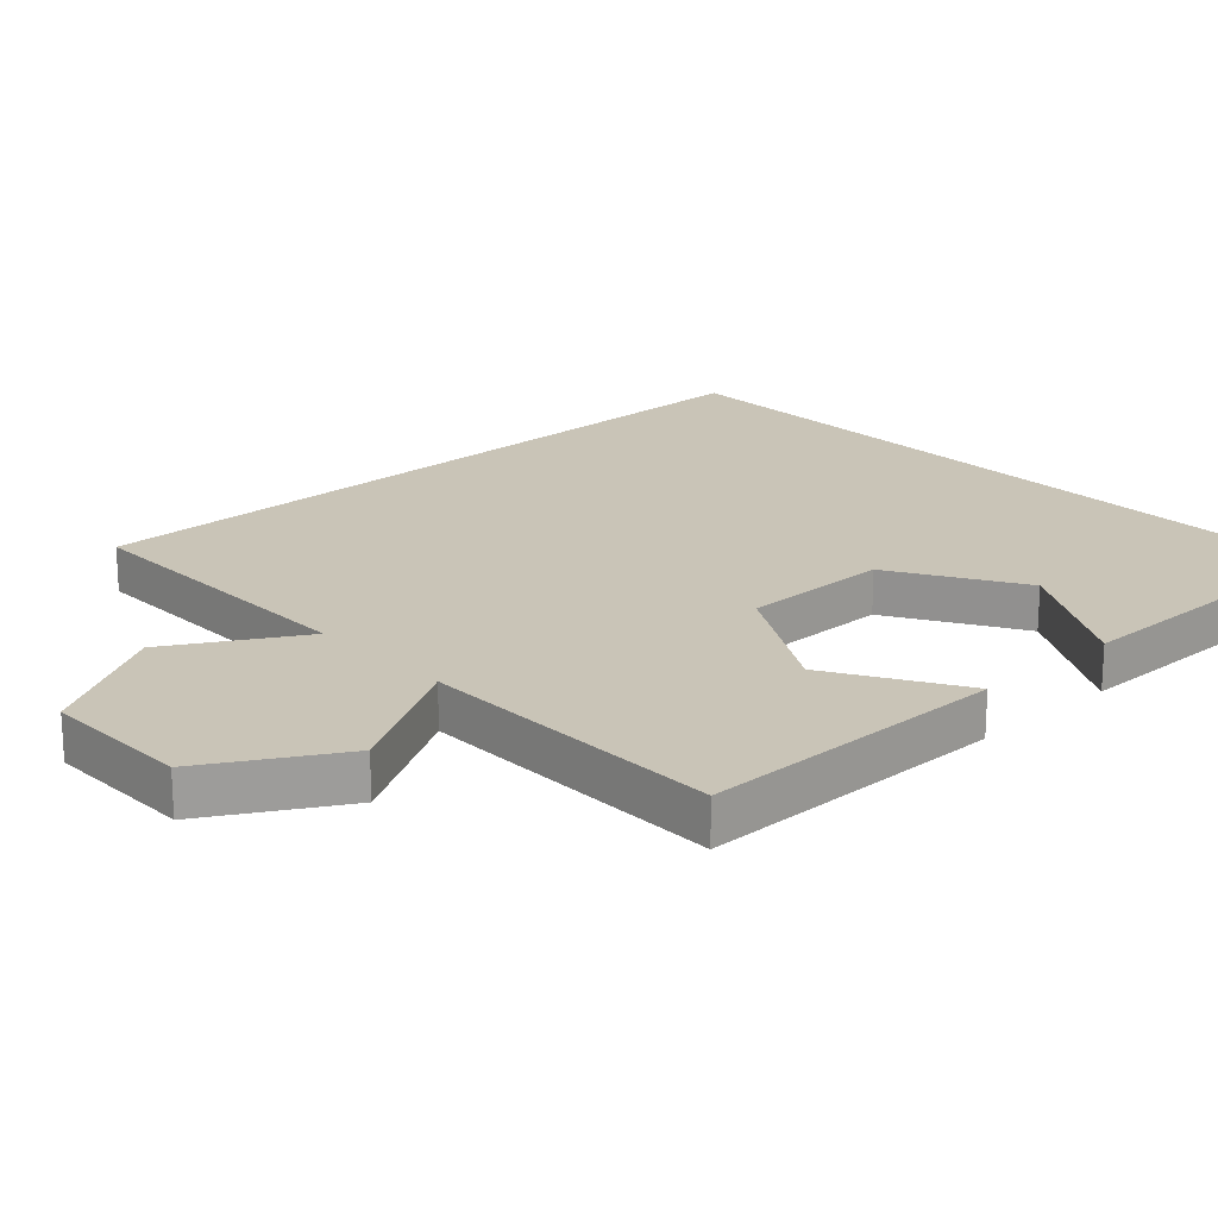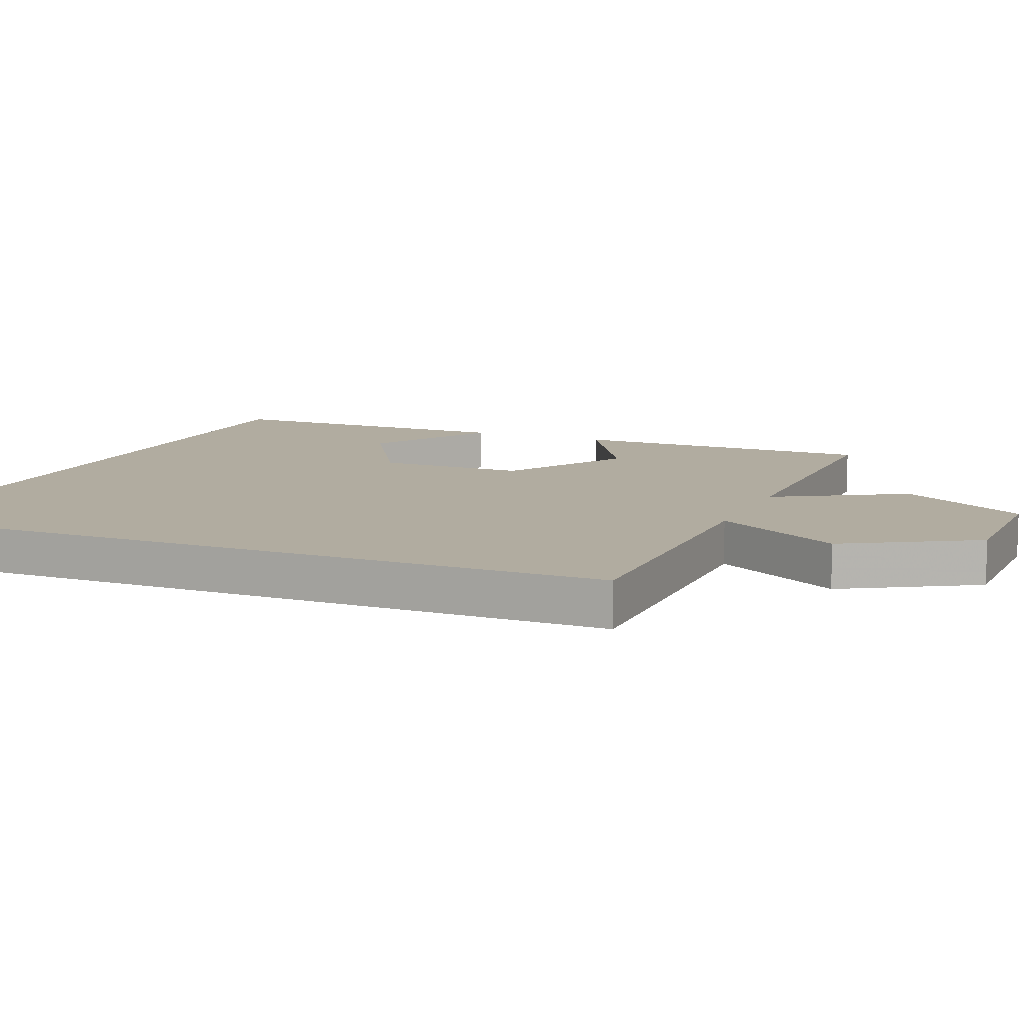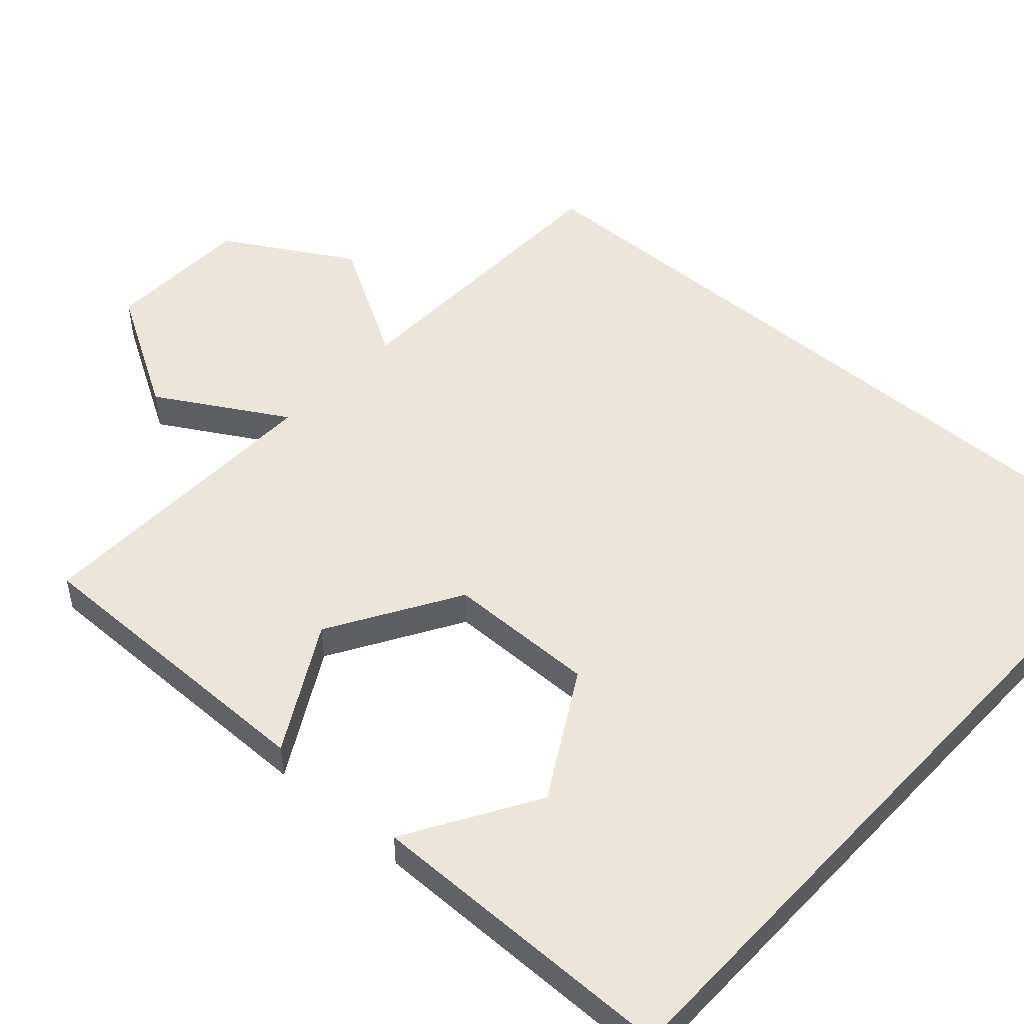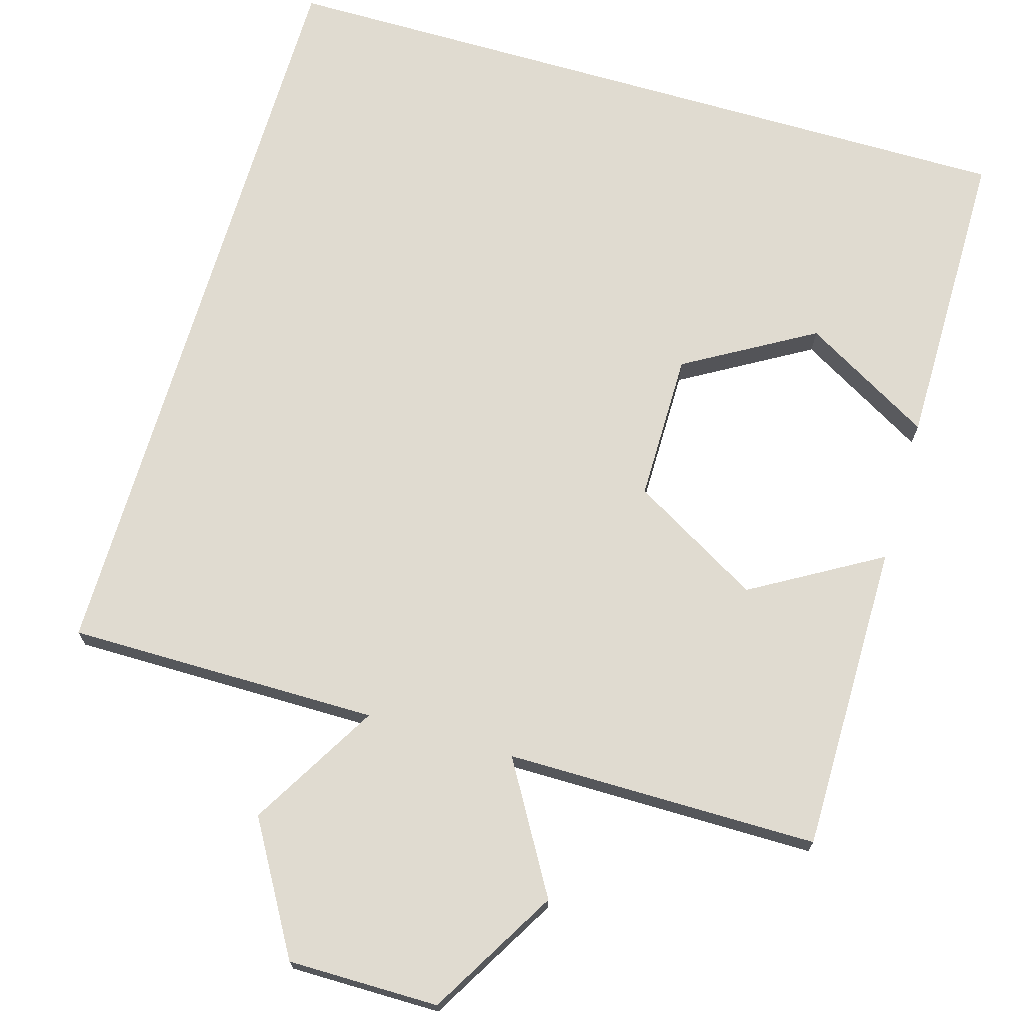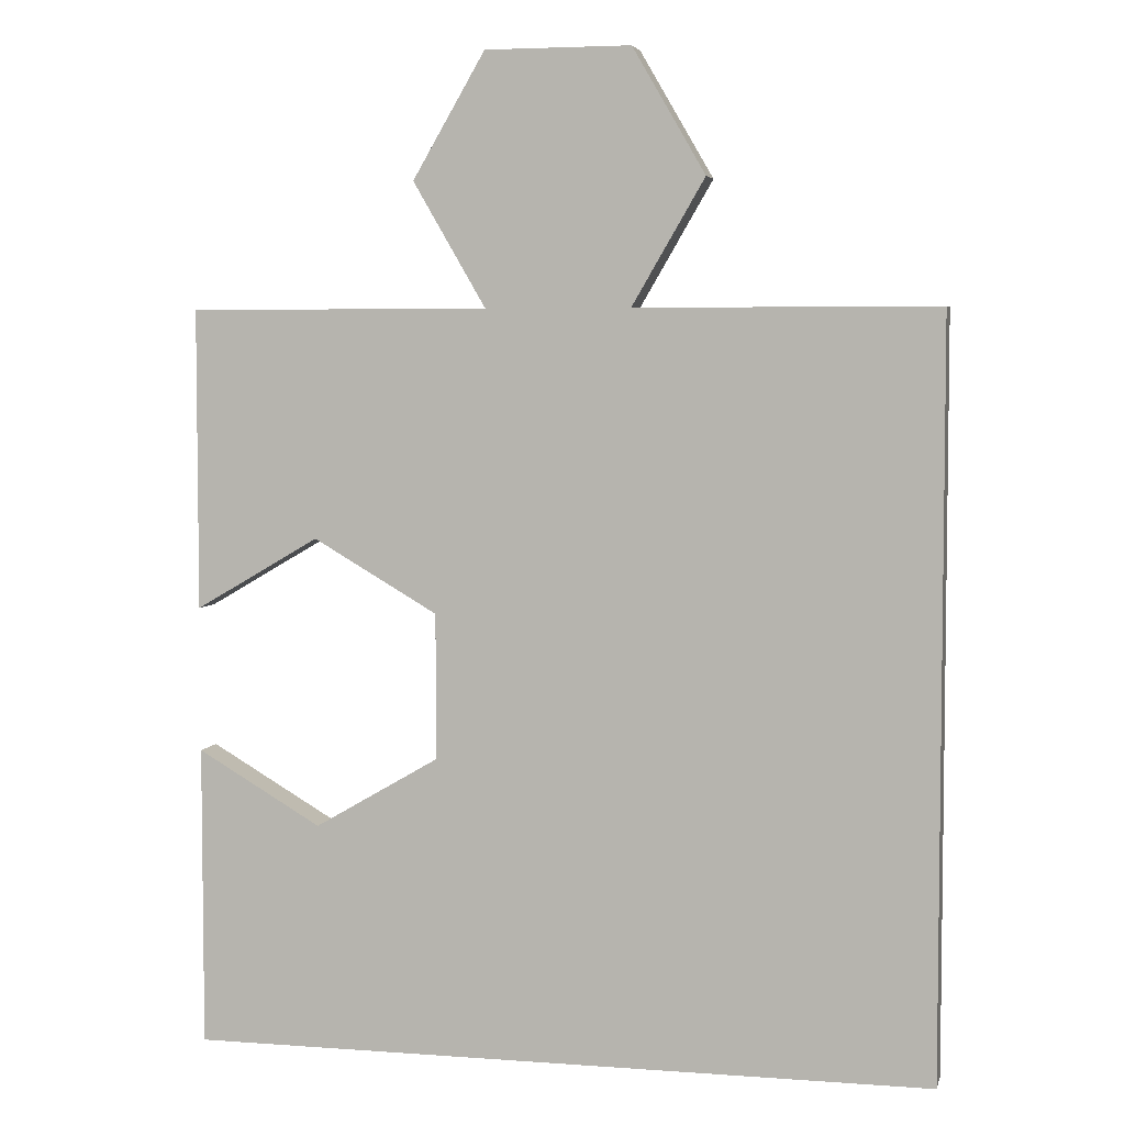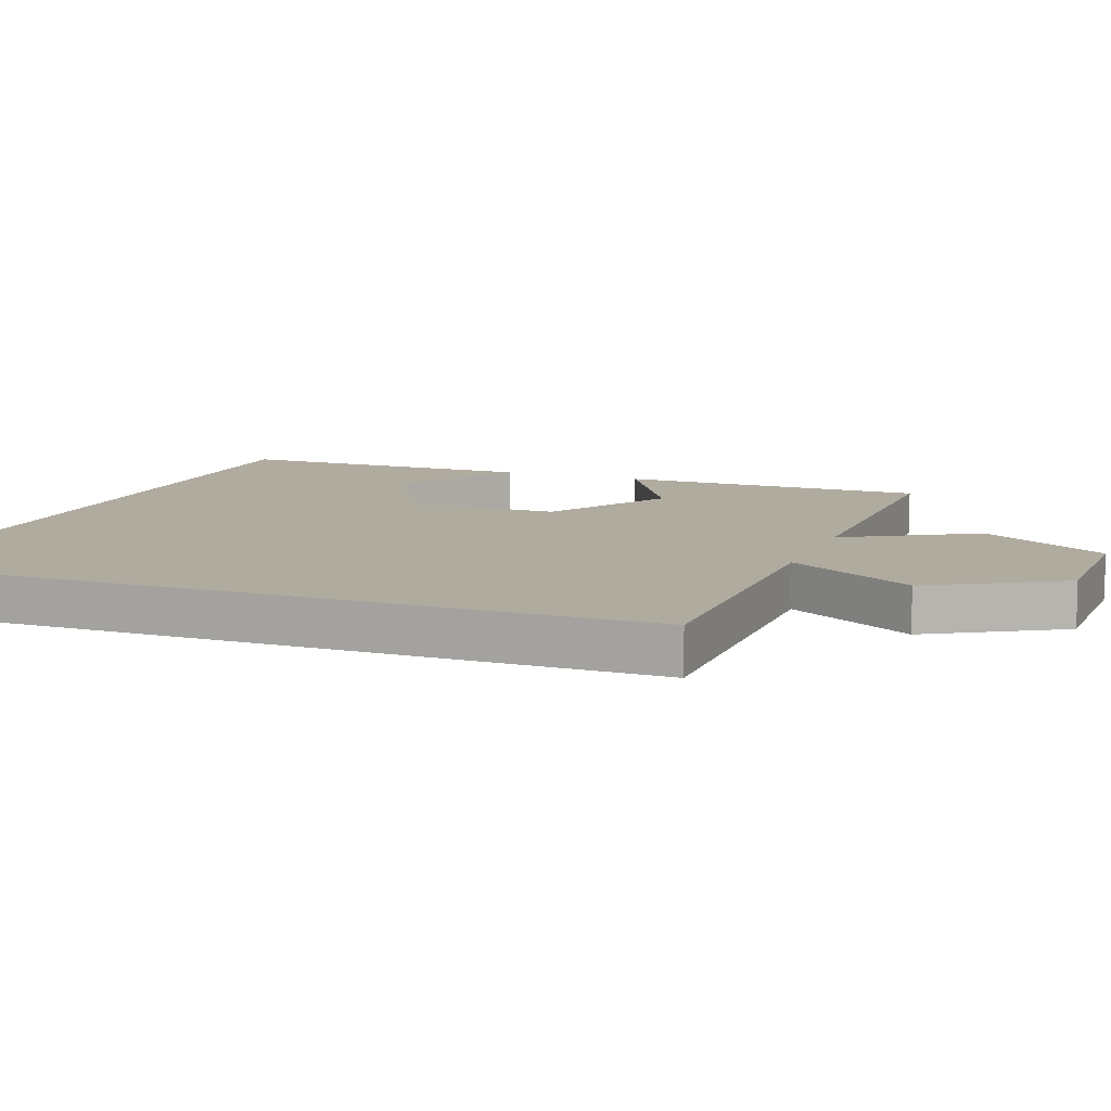
<metadata>
{"format":"obj","ext":"obj","renderer":"f3d","projection":"perspective","resolution":1024,"background":"white","views":[{"elev":19.9,"azim":-132.9,"up":"+Z"},{"elev":10.1,"azim":112.9,"up":"+Z"},{"elev":48.1,"azim":-47.7,"up":"+Z"},{"elev":70.1,"azim":-163.7,"up":"+Z"},{"elev":4.7,"azim":13.3,"up":"+Y"},{"elev":9.7,"azim":111.0,"up":"+Z"}]}
</metadata>
<code>
o obj_0
v -59 		21 		1
v -59 		21 		8.438e-15
v -59 		39 		4.441e-16
v -59 		39 		1
v -64.5 		39 		1
v -64.5 		39 		4.441e-16
v -74 		33.5 		1
v -71 		31.75 		1
v -77 		28.25 		5.219e-15
v -74 		26.5 		5.997e-15
v -71 		28.25 		1
v -74 		26.5 		1
v -77 		21 		8.438e-15
v -69.75 		45 		-2.22e-15
v -69.75 		45 		1
v -66.25 		45 		1
v -66.25 		45 		-2.22e-15
v -74 		33.5 		2.886e-15
v -71.5 		42 		1
v -77 		31.75 		3.663e-15
v -71 		31.75 		3.663e-15
v -77 		21 		1
v -77 		28.25 		1
v -71 		28.25 		5.218e-15
v -77 		31.75 		1
v -77 		39 		4.441e-16
v -69.75 		39 		1
v -71.5 		42 		-8.882e-16
v -77 		39 		1
v -69.75 		39 		4.441e-16
v -66.25 		39 		1
v -66.25 		39 		4.441e-16
v -64.5 		42 		1
v -64.5 		42 		-8.882e-16
g group_15277357
f 1 2 3
f 1 3 4
f 31 1 5
f 4 5 1
f 2 13 10
f 9 10 13
f 14 15 16
f 14 16 17
f 22 1 12
f 22 12 23
f 4 3 6
f 4 6 5
f 7 18 21
f 7 21 8
f 24 11 8
f 24 8 21
f 20 26 18
f 10 12 11
f 10 11 24
f 12 1 11
f 8 11 1
f 1 31 8
f 27 8 31
f 29 7 27
f 8 27 7
f 25 7 29
f 23 12 10
f 23 10 9
f 19 28 30
f 19 30 27
f 2 10 24
f 30 32 21
f 21 18 30
f 24 21 2
f 2 21 32
f 19 15 14
f 19 14 28
f 23 9 13
f 23 13 22
f 3 2 6
f 32 6 2
f 29 26 20
f 29 20 25
f 20 18 7
f 20 7 25
f 31 5 6
f 31 6 32
f 19 27 15
f 16 15 27
f 16 27 31
f 16 31 33
f 32 34 33
f 32 33 31
f 33 34 17
f 33 17 16
f 26 29 30
f 27 30 29
f 22 13 2
f 22 2 1
f 28 14 17
f 28 17 34
f 28 34 32
f 28 32 30
f 26 30 18

</code>
